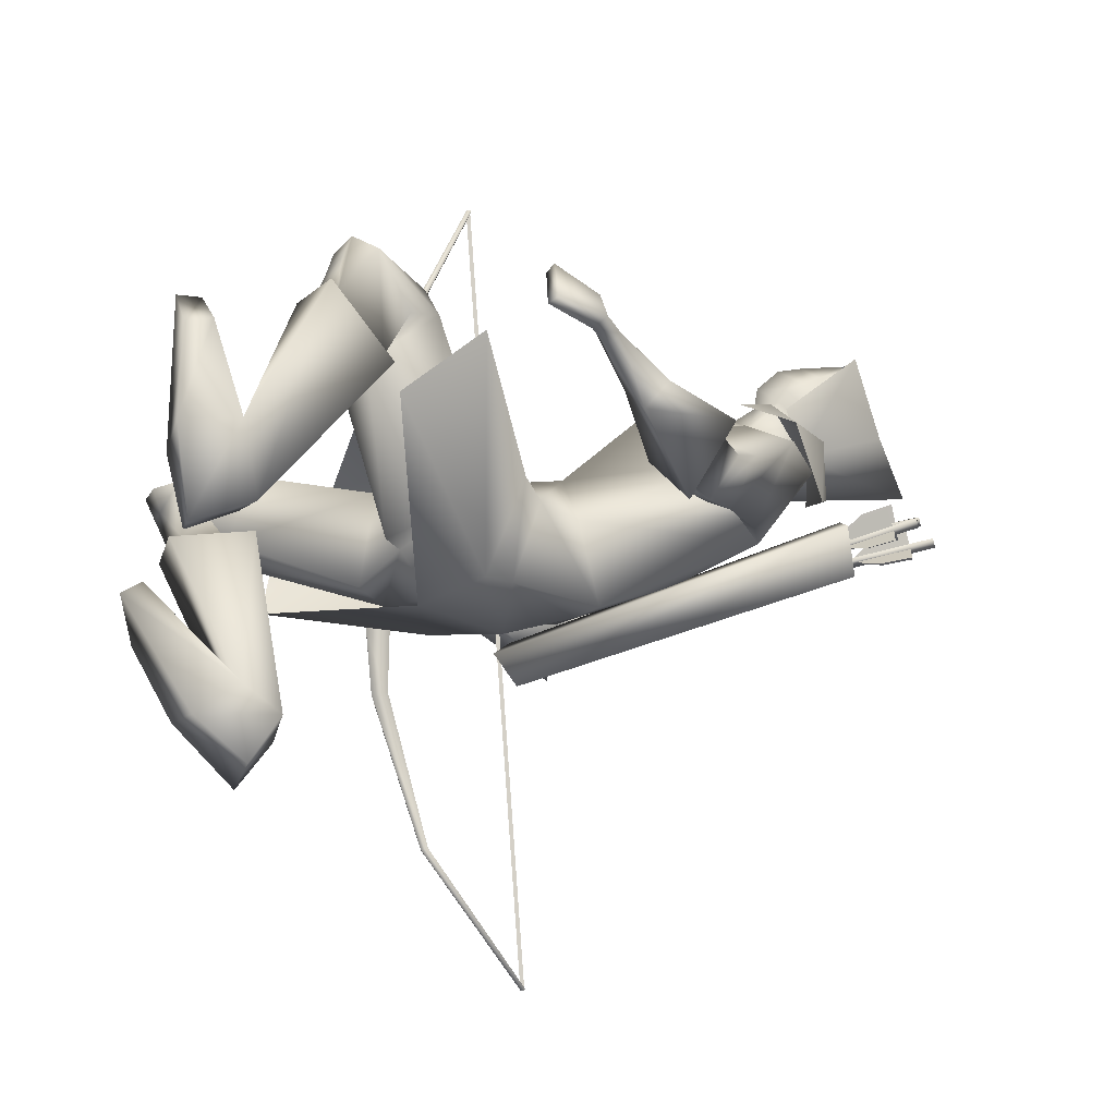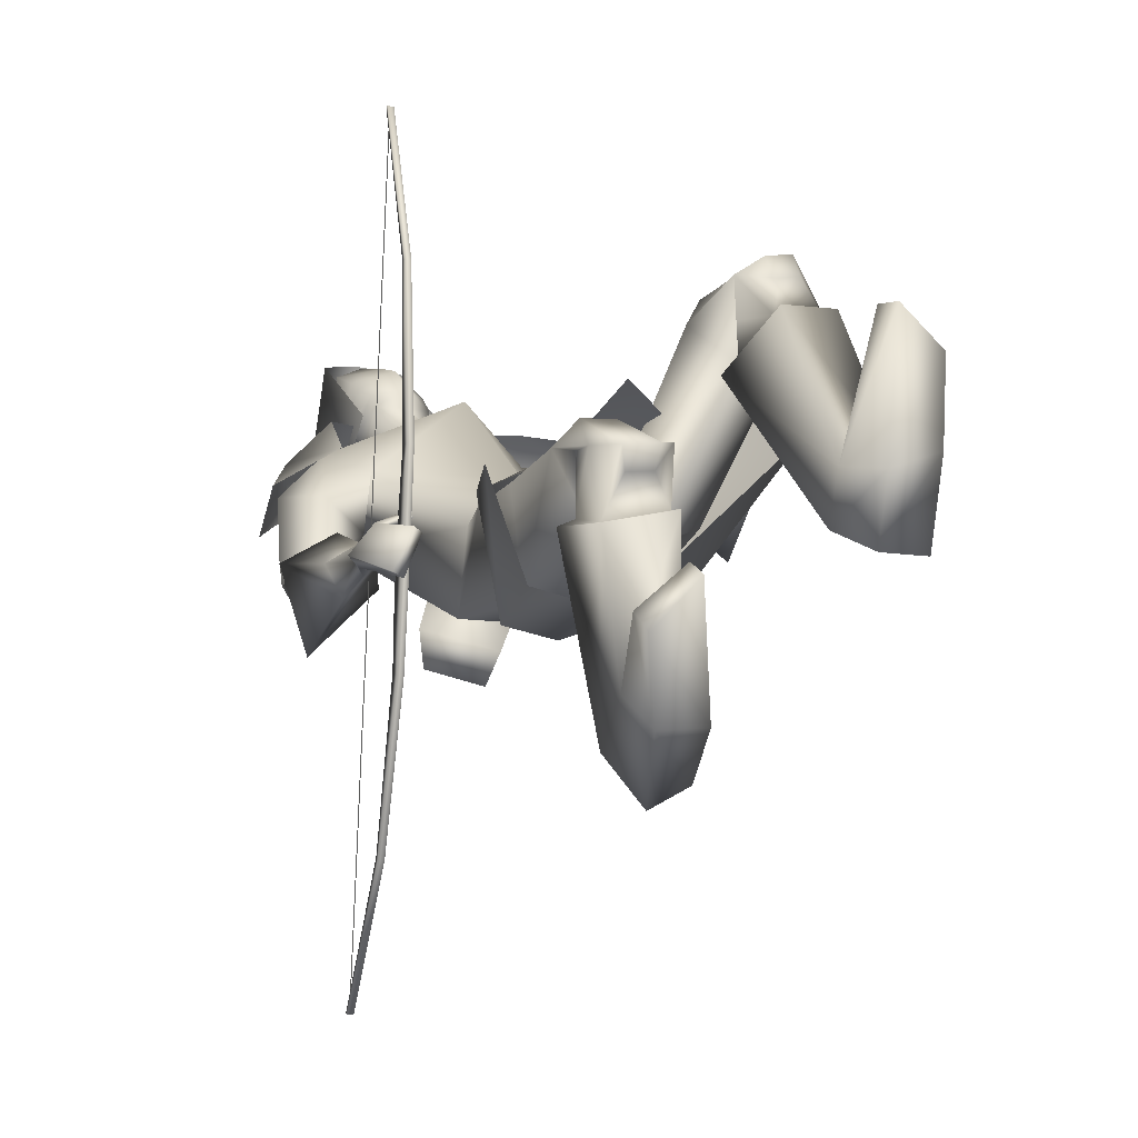
<metadata>
{"format":"obj","ext":"obj","renderer":"f3d","projection":"perspective","resolution":1024,"background":"white","views":[{"elev":-10.2,"azim":69.3,"up":"+Z"},{"elev":-4.4,"azim":-34.1,"up":"+Z"}]}
</metadata>
<code>
o Cube_Cube.001
v -0.1025 0.2308 -0.1947
v 0.06616 0.2308 -0.1947
v -0.01816 0.2431 -0.356
v -0.1269 0.244 -0.2919
v 0.09056 0.244 -0.2919
v -0.01816 0.5215 -0.3325
v -0.1003 0.4294 -0.2365
v 0.06397 0.4294 -0.2365
v -0.01816 0.4088 -0.07056
v -0.1047 0.3781 -0.08417
v 0.06844 0.3781 -0.08417
v -0.3415 -0.1445 -1.277
v -0.3415 -0.2641 0.2597
v -0.3306 -0.1477 -1.277
v -0.3306 -0.2673 0.2594
v -0.3332 -0.1563 -1.279
v -0.3332 -0.2761 0.2601
v -0.3441 -0.1531 -1.279
v -0.3441 -0.2729 0.2604
v -0.3935 -0.3404 -1.013
v -0.3935 -0.4168 -0.03178
v -0.3826 -0.3437 -1.013
v -0.3826 -0.42 -0.03204
v -0.3786 -0.3307 -1.009
v -0.3786 -0.4066 -0.03388
v -0.3896 -0.3274 -1.009
v -0.3896 -0.4033 -0.03363
v -0.4061 -0.4066 -0.7086
v -0.4061 -0.4351 -0.3423
v -0.3952 -0.4099 -0.7088
v -0.3952 -0.4384 -0.3426
v -0.4043 -0.4402 -0.7141
v -0.4043 -0.4692 -0.3421
v -0.4153 -0.437 -0.7138
v -0.4153 -0.4659 -0.3418
v -0.4159 -0.4487 -0.593
v -0.4159 -0.4588 -0.463
v -0.405 -0.452 -0.5932
v -0.405 -0.4621 -0.4633
v -0.3921 -0.4085 -0.5898
v -0.3921 -0.4186 -0.4599
v -0.403 -0.4052 -0.5896
v -0.403 -0.4154 -0.4597
v -0.3395 -0.1557 -1.275
v -0.3395 -0.2746 0.253
v -0.3372 -0.1483 -1.274
v -0.3372 -0.2672 0.2535
v -0.3372 -0.2079 -0.5089
v -0.3395 -0.2153 -0.5094
v 0.133 0.3229 -0.5129
v 0.126 0.3085 -0.4192
v 0.2936 0.2388 -0.4605
v 0.2674 0.2643 -0.5472
v -0.2158 -0.1858 -0.6921
v -0.2423 -0.2149 -0.6239
v -0.1231 -0.2882 -0.6632
v -0.1249 -0.2414 -0.7225
v -0.1444 0.252 -0.3121
v 0.1081 0.252 -0.3121
v -0.3717 0.08004 -0.3588
v 0.3449 0.114 -0.2914
v -0.1434 0.2479 -0.3916
v 0.1071 0.2479 -0.3916
v -0.1434 0.1932 -0.2221
v 0.1071 0.1932 -0.2221
v -0.3426 0.1886 -0.4422
v 0.3197 0.1755 -0.4264
v -0.2582 0.03153 -0.287
v 0.2258 0.0625 -0.2371
v -0.04124 -0.394 -0.313
v -0.2329 -0.3831 -0.4028
v 0.1742 -0.333 -0.3891
v -0.1915 -0.3946 -0.6248
v 0.1686 -0.4051 -0.5733
v -0.006322 -0.4734 -0.6006
v -0.3728 -0.6311 -0.3878
v 0.282 -0.4451 -0.1599
v -0.3261 -0.6829 -0.581
v 0.2991 -0.6052 -0.2875
v -0.09685 0.2506 -0.3185
v 0.06054 0.2506 -0.3185
v -0.01816 0.2569 -0.342
v -0.05563 0.1739 -0.2308
v 0.01932 0.1739 -0.2308
v -0.2281 0.214 -0.3351
v 0.1828 0.2257 -0.3417
v -0.2409 0.132 -0.2896
v 0.2011 0.1428 -0.2841
v -0.01816 0.2537 -0.3789
v -0.01816 0.03507 -0.5323
v -0.1992 0.1483 -0.4617
v 0.1709 0.1192 -0.4799
v -0.01816 0.00041 -0.1886
v -0.1805 0.06221 -0.3219
v 0.1444 0.05917 -0.3253
v -0.01816 -0.1915 -0.3483
v -0.1344 -0.1968 -0.4414
v 0.1011 -0.2053 -0.4452
v -0.01816 -0.1671 -0.6045
v -0.1322 -0.1629 -0.6013
v 0.09587 -0.1629 -0.6013
v -0.392 0.01386 -0.5015
v 0.4126 0.004758 -0.3748
v -0.3435 -0.07289 -0.4932
v 0.3758 -0.07751 -0.332
v -0.3316 0.03639 -0.5828
v 0.3796 -0.03175 -0.4662
v -0.2825 -0.05367 -0.5406
v 0.3317 -0.1009 -0.3939
v -0.416 -0.08323 -0.5374
v 0.4631 -0.08879 -0.3519
v -0.3499 -0.1029 -0.4979
v 0.3937 -0.1103 -0.3198
v -0.3764 -0.09417 -0.6239
v 0.4524 -0.1437 -0.4297
v -0.3032 -0.1065 -0.5552
v 0.3666 -0.1495 -0.3763
v -0.3438 -0.07485 -0.5103
v 0.3836 -0.08986 -0.3436
v -0.4093 -0.02811 -0.5458
v 0.4486 -0.04612 -0.3852
v -0.3571 -0.02288 -0.6189
v 0.4215 -0.08822 -0.4608
v -0.2944 -0.07432 -0.5581
v 0.352 -0.1242 -0.3944
v -0.1916 -0.3242 -0.4186
v 0.1383 -0.2912 -0.4233
v -0.01816 -0.3076 -0.6422
v -0.148 -0.3214 -0.5916
v 0.1232 -0.3381 -0.5716
v -0.08729 -0.5316 -0.384
v 0.02243 -0.4608 -0.3458
v -0.01225 -0.4921 -0.3319
v -0.05635 -0.5693 -0.5655
v 0.01975 -0.5432 -0.488
v 0.003219 -0.511 -0.5034
v -0.2018 -0.4785 -0.574
v 0.1764 -0.4595 -0.4489
v -0.008257 -0.4466 -0.5871
v -0.2962 -0.7035 -0.3658
v 0.2023 -0.505 -0.1194
v -0.167 -0.7469 -0.3522
v 0.07554 -0.5566 -0.1161
v -0.1515 -0.7886 -0.4814
v 0.1018 -0.6664 -0.193
v -0.2466 -0.7533 -0.5077
v 0.2004 -0.635 -0.2099
v -0.309 -0.8553 -0.4947
v 0.2573 -0.7046 -0.1113
v -0.1851 -0.8671 -0.4709
v 0.1325 -0.7249 -0.1197
v -0.1565 -0.7569 -0.4632
v 0.1058 -0.6476 -0.1991
v -0.2639 -0.723 -0.477
v 0.2122 -0.6085 -0.2039
v -0.1849 -0.8756 -0.3666
v 0.0962 -0.6619 -0.04443
v -0.3367 -0.8641 -0.3816
v 0.2441 -0.6296 -0.0227
v -0.1731 -0.7716 -0.3624
v 0.08625 -0.5875 -0.1175
v -0.2779 -0.7457 -0.3736
v 0.1891 -0.5529 -0.1157
v -0.308 -0.9109 -0.3815
v 0.216 -0.6694 0.002621
v -0.2344 -0.9123 -0.3749
v 0.1446 -0.6825 -0.01131
v -0.2376 -0.8968 -0.4166
v 0.1624 -0.6984 -0.04901
v -0.2924 -0.896 -0.4215
v 0.2155 -0.6888 -0.03845
v -0.2142 -0.7685 -0.3226
v 0.1108 -0.5481 -0.0686
v -0.2724 -0.7473 -0.3219
v 0.1658 -0.5197 -0.06592
v -0.2198 -0.8702 -0.8061
v 0.2702 -0.9791 -0.3601
v -0.1045 -0.8584 -0.8011
v 0.1597 -0.9716 -0.3941
v -0.07017 -0.7642 -0.8899
v 0.1647 -0.9411 -0.5237
v -0.1603 -0.7656 -0.9291
v 0.262 -0.9547 -0.5269
v -0.1838 -0.8919 -0.4711
v 0.1308 -0.743 -0.1028
v -0.3232 -0.8789 -0.4982
v 0.2712 -0.7206 -0.09334
v -0.1365 -0.7423 -0.4589
v 0.08588 -0.6389 -0.2117
v -0.2861 -0.7024 -0.4886
v 0.2374 -0.5964 -0.2202
v -0.101 -0.7707 -0.741
v 0.1512 -0.8622 -0.3807
v -0.2212 -0.7833 -0.75
v 0.2679 -0.8665 -0.3462
v -0.07455 -0.7011 -0.7994
v 0.1463 -0.8431 -0.4826
v -0.1933 -0.6881 -0.8384
v 0.2713 -0.8392 -0.4863
v -0.2783 -0.8968 -0.6293
v 0.281 -0.9236 -0.1848
v -0.1995 -0.9336 -0.5539
v 0.1832 -0.923 -0.1241
v -0.2037 -0.9736 -0.577
v 0.1882 -0.9691 -0.1253
v -0.2762 -0.9351 -0.6632
v 0.2827 -0.9732 -0.1977
v -0.4463 -0.4739 -0.5506
v 0.5896 -0.4269 -0.1807
v -0.4137 -0.4849 -0.4772
v 0.5457 -0.4191 -0.1131
v -0.4251 -0.4741 -0.5602
v 0.5734 -0.4407 -0.1899
v -0.3942 -0.4789 -0.486
v 0.5283 -0.4269 -0.1246
v -0.4037 -0.3534 -0.4766
v 0.4889 -0.3086 -0.1767
v -0.4399 -0.3352 -0.5262
v 0.5359 -0.2967 -0.2176
v -0.4334 -0.3561 -0.5504
v 0.5343 -0.3248 -0.241
v -0.3867 -0.3608 -0.4911
v 0.4757 -0.3236 -0.1932
v -0.3046 0.01376 -0.3771
v 0.2902 0.03874 -0.2913
v -0.3565 0.09106 -0.3794
v 0.3294 0.1168 -0.3235
v -0.2635 0.1309 -0.5147
v 0.2812 0.06017 -0.4752
v -0.2125 0.03089 -0.4406
v 0.2224 -0.002826 -0.3719
v -0.3021 -0.06072 -0.582
v 0.3645 -0.1206 -0.4204
v -0.332 -0.03655 -0.611
v 0.3977 -0.1038 -0.4518
v -0.311 -0.08689 -0.5821
v 0.3778 -0.1406 -0.4074
v -0.3432 -0.07779 -0.6136
v 0.4154 -0.1355 -0.4335
v -0.2942 -0.0405 -0.5698
v 0.3505 -0.1004 -0.4224
v -0.3165 -0.001636 -0.5893
v 0.3726 -0.07083 -0.4544
v -0.03559 -0.3317 -0.3622
v -0.2203 -0.4687 -0.3944
v 0.1574 -0.4027 -0.3588
v -0.3701 -0.2336 -0.4841
v 0.4341 -0.213 -0.2457
v -0.4257 -0.2118 -0.52
v 0.4923 -0.1914 -0.2774
v -0.3985 -0.2263 -0.5802
v 0.4865 -0.2355 -0.3284
v -0.3391 -0.2397 -0.5239
v 0.4175 -0.243 -0.2831
v -0.4292 -0.3853 -0.4651
v 0.5209 -0.3289 -0.15
v -0.4726 -0.3754 -0.5195
v 0.5697 -0.3344 -0.1996
v -0.4601 -0.3894 -0.5398
v 0.5575 -0.3568 -0.2203
v -0.4122 -0.3912 -0.4754
v 0.5048 -0.3421 -0.1617
v -0.3865 -0.4385 -0.4577
v 0.4958 -0.3747 -0.1238
v -0.3944 -0.438 -0.4533
v 0.5018 -0.3695 -0.1196
v -0.3814 -0.4167 -0.4512
v 0.4826 -0.3561 -0.1284
v -0.3898 -0.4164 -0.4462
v 0.489 -0.3506 -0.1235
v -0.3399 -0.09927 -0.4551
v 0.3715 -0.0935 -0.2856
v -0.437 -0.07055 -0.5112
v 0.473 -0.06134 -0.3311
v -0.3883 -0.08404 -0.6724
v 0.4754 -0.1501 -0.4748
v -0.2606 -0.1066 -0.5515
v 0.3256 -0.1609 -0.3804
v -0.01816 0.2756 -0.3003
v -0.0794 0.2946 -0.2253
v 0.04308 0.2946 -0.2253
v -0.01816 0.3665 -0.2999
v -0.09526 0.3263 -0.2267
v 0.05895 0.3263 -0.2267
v -0.08267 0.42 -0.2261
v 0.04636 0.42 -0.2261
v -0.01816 0.4586 -0.2243
v -0.07833 0.2285 -0.1765
v 0.04202 0.2285 -0.1765
v -0.01816 0.2037 -0.1781
v -0.07816 0.3771 -0.1013
v 0.04185 0.3771 -0.1013
v -0.01816 0.389 -0.07754
v -0.07725 0.2465 -0.1527
v 0.04094 0.2465 -0.1527
v -0.01816 0.2105 -0.1377
v -0.05118 -0.5648 -0.2191
v -0.2007 -0.583 -0.3612
v 0.1286 -0.49 -0.3005
v -0.01816 0.1628 -0.205
v 0.2368 0.2218 -0.2953
v 0.2202 0.2336 -0.4016
v 0.1858 0.1424 -0.2209
v -0.2788 0.2063 -0.3018
v -0.2603 0.2308 -0.396
v -0.2288 0.1248 -0.2275
v -0.08897 0.3732 -0.2264
v 0.05266 0.3732 -0.2264
v -0.01816 0.4126 -0.2621
v -0.08344 0.3107 -0.1217
v 0.04713 0.3107 -0.1217
v -0.01816 0.3044 -0.08914
v -0.09211 0.3498 -0.2266
v 0.0558 0.3498 -0.2266
v -0.01816 0.3895 -0.281
v -0.08608 0.2786 -0.1372
v 0.04977 0.2786 -0.1372
v -0.01816 0.2555 -0.0993
v 0.2342 0.2429 -0.5033
v 0.2424 0.2319 -0.4889
v 0.2261 0.2426 -0.4852
v 0.3172 0.3655 -0.4424
v 0.3335 0.3548 -0.4461
v 0.3254 0.3658 -0.4605
v 0.2408 0.2463 -0.4845
v 0.2671 0.2725 -0.4455
v 0.3 0.3148 -0.4242
v 0.3 0.3261 -0.4567
v 0.304 0.3262 -0.4658
v 0.3284 0.3157 -0.4876
v 0.2914 0.2733 -0.4997
v 0.2449 0.2464 -0.4935
v 0.2367 0.2518 -0.4917
v 0.2428 0.3055 -0.4885
v 0.2715 0.3534 -0.4745
v 0.2959 0.3316 -0.4639
v 0.1893 0.3929 -0.4335
v 0.1613 0.4107 -0.4426
v 0.1383 0.3587 -0.4518
v 0.1394 0.3046 -0.4522
v 0.148 0.3003 -0.4547
v 0.1897 0.3328 -0.4663
v 0.2214 0.3803 -0.4595
v 0.1979 0.3886 -0.4359
v 0.1947 0.3884 -0.4265
v 0.1991 0.3789 -0.3937
v 0.1707 0.3316 -0.41
v 0.1449 0.3001 -0.4453
v 0.2139 0.4309 -0.4343
v 0.2247 0.4219 -0.4203
v 0.2076 0.4305 -0.4155
v 0.1308 0.2944 -0.4444
v 0.148 0.2858 -0.4492
v 0.1372 0.2948 -0.4632
v 0.1952 0.2928 -0.5188
v 0.2038 0.2838 -0.5033
v 0.1866 0.2934 -0.5009
v 0.266 0.4268 -0.4672
v 0.2832 0.4172 -0.4696
v 0.2746 0.4262 -0.485
v 0.2009 0.2983 -0.5002
v 0.2238 0.3299 -0.4631
v 0.2525 0.3765 -0.445
v 0.2525 0.3849 -0.4783
v 0.2568 0.3846 -0.4873
v 0.2825 0.3744 -0.5076
v 0.2495 0.3281 -0.5166
v 0.2052 0.298 -0.5092
v 0.1966 0.3028 -0.508
v 0.1981 0.3569 -0.5094
v 0.2224 0.4081 -0.4991
v 0.2482 0.3894 -0.4861
f 4 1 10
f 4 10 7
f 11 2 5
f 11 5 8
f 4 7 6
f 4 6 3
f 6 8 5
f 6 5 3
f 7 10 9
f 7 9 6
f 9 11 8
f 9 8 6
f 41 39 38
f 41 38 40
f 39 37 36
f 39 36 38
f 43 41 40
f 43 40 42
f 43 42 36
f 43 36 37
f 12 14 16
f 12 16 18
f 13 19 17
f 13 17 15
f 12 26 24
f 12 24 14
f 25 27 13
f 25 13 15
f 14 24 22
f 14 22 16
f 23 25 15
f 23 15 17
f 16 22 20
f 16 20 18
f 21 23 17
f 21 17 19
f 26 12 18
f 26 18 20
f 27 21 19
f 27 19 13
f 20 34 28
f 20 28 26
f 29 35 21
f 29 21 27
f 22 32 34
f 22 34 20
f 35 33 23
f 35 23 21
f 24 30 32
f 24 32 22
f 33 31 25
f 33 25 23
f 26 28 30
f 26 30 24
f 31 29 27
f 31 27 25
f 28 42 40
f 28 40 30
f 41 43 29
f 41 29 31
f 30 40 38
f 30 38 32
f 39 41 31
f 39 31 33
f 32 38 36
f 32 36 34
f 37 39 33
f 37 33 35
f 34 36 42
f 34 42 28
f 43 37 35
f 43 35 29
f 47 48 49
f 47 49 45
f 54 50 53
f 54 53 57
f 50 54 55
f 50 55 51
f 56 52 51
f 56 51 55
f 57 53 52
f 57 52 56
f 53 50 51
f 53 51 52
f 57 56 55
f 57 55 54
f 76 71 73
f 76 73 78
f 74 72 77
f 74 77 79
f 75 78 73
f 74 79 75
f 87 83 80
f 87 80 85
f 81 84 88
f 81 88 86
f 89 85 80
f 89 80 82
f 81 86 89
f 81 89 82
f 91 85 89
f 91 89 90
f 89 86 92
f 89 92 90
f 93 83 87
f 93 87 94
f 88 84 93
f 88 93 95
f 96 93 94
f 96 94 97
f 95 93 96
f 95 96 98
f 100 91 90
f 100 90 99
f 90 92 101
f 90 101 99
f 97 94 91
f 97 91 100
f 92 95 98
f 92 98 101
f 120 118 104
f 120 104 102
f 105 119 121
f 105 121 103
f 110 112 118
f 110 118 120
f 119 113 111
f 119 111 121
f 118 124 108
f 118 108 104
f 109 125 119
f 109 119 105
f 112 116 124
f 112 124 118
f 125 117 113
f 125 113 119
f 129 100 99
f 129 99 128
f 99 101 130
f 99 130 128
f 126 97 100
f 126 100 129
f 101 98 127
f 101 127 130
f 136 133 131
f 136 131 134
f 132 133 136
f 132 136 135
f 139 137 129
f 139 129 128
f 130 138 139
f 130 139 128
f 136 134 137
f 136 137 139
f 138 135 136
f 138 136 139
f 156 160 144
f 156 144 142
f 145 161 157
f 145 157 143
f 150 152 160
f 150 160 156
f 161 153 151
f 161 151 157
f 160 162 146
f 160 146 144
f 147 163 161
f 147 161 145
f 152 154 162
f 152 162 160
f 163 155 153
f 163 153 161
f 162 158 140
f 162 140 146
f 141 159 163
f 141 163 147
f 154 148 158
f 154 158 162
f 159 149 155
f 159 155 163
f 174 140 158
f 174 158 164
f 159 141 175
f 159 175 165
f 164 158 148
f 164 148 170
f 149 159 165
f 149 165 171
f 166 156 142
f 166 142 172
f 143 157 167
f 143 167 173
f 168 150 156
f 168 156 166
f 157 151 169
f 157 169 167
f 170 148 150
f 170 150 168
f 151 149 171
f 151 171 169
f 172 142 140
f 172 140 174
f 141 143 173
f 141 173 175
f 164 166 172
f 164 172 174
f 173 167 165
f 173 165 175
f 170 168 166
f 170 166 164
f 167 169 171
f 167 171 165
f 186 184 150
f 186 150 148
f 151 185 187
f 151 187 149
f 184 188 152
f 184 152 150
f 153 189 185
f 153 185 151
f 188 190 154
f 188 154 152
f 155 191 189
f 155 189 153
f 190 186 148
f 190 148 154
f 149 187 191
f 149 191 155
f 180 178 176
f 180 176 182
f 177 179 181
f 177 181 183
f 194 192 184
f 194 184 186
f 185 193 195
f 185 195 187
f 192 196 188
f 192 188 184
f 189 197 193
f 189 193 185
f 178 180 196
f 178 196 192
f 197 181 179
f 197 179 193
f 196 198 190
f 196 190 188
f 191 199 197
f 191 197 189
f 180 182 198
f 180 198 196
f 199 183 181
f 199 181 197
f 198 194 186
f 198 186 190
f 187 195 199
f 187 199 191
f 182 176 194
f 182 194 198
f 195 177 183
f 195 183 199
f 202 192 194
f 202 194 200
f 195 193 203
f 195 203 201
f 200 194 176
f 200 176 206
f 177 195 201
f 177 201 207
f 204 178 192
f 204 192 202
f 193 179 205
f 193 205 203
f 206 176 178
f 206 178 204
f 179 177 207
f 179 207 205
f 206 204 202
f 206 202 200
f 203 205 207
f 203 207 201
f 214 210 208
f 214 208 212
f 209 211 215
f 209 215 213
f 226 224 87
f 226 87 85
f 88 225 227
f 88 227 86
f 102 104 224
f 102 224 226
f 225 105 103
f 225 103 227
f 228 226 85
f 228 85 91
f 86 227 229
f 86 229 92
f 106 102 226
f 106 226 228
f 227 103 107
f 227 107 229
f 224 230 94
f 224 94 87
f 95 231 225
f 95 225 88
f 104 108 230
f 104 230 224
f 231 109 105
f 231 105 225
f 230 228 91
f 230 91 94
f 92 229 231
f 92 231 95
f 108 106 228
f 108 228 230
f 229 107 109
f 229 109 231
f 122 120 102
f 122 102 106
f 103 121 123
f 103 123 107
f 122 114 110
f 122 110 120
f 111 115 123
f 111 123 121
f 240 108 124
f 240 124 232
f 125 109 241
f 125 241 233
f 232 124 116
f 232 116 236
f 117 125 233
f 117 233 237
f 238 114 122
f 238 122 234
f 123 115 239
f 123 239 235
f 234 122 106
f 234 106 242
f 107 123 235
f 107 235 243
f 236 116 114
f 236 114 238
f 115 117 237
f 115 237 239
f 242 106 108
f 242 108 240
f 109 107 243
f 109 243 241
f 232 234 242
f 232 242 240
f 243 235 233
f 243 233 241
f 236 238 234
f 236 234 232
f 235 239 237
f 235 237 233
f 126 244 96
f 126 96 97
f 96 244 127
f 96 127 98
f 131 244 126
f 131 126 245
f 127 244 132
f 127 132 246
f 137 245 126
f 137 126 129
f 127 246 138
f 127 138 130
f 257 255 216
f 257 216 218
f 217 256 258
f 217 258 219
f 208 210 255
f 208 255 257
f 256 211 209
f 256 209 258
f 259 257 218
f 259 218 220
f 219 258 260
f 219 260 221
f 212 208 257
f 212 257 259
f 258 209 213
f 258 213 260
f 210 214 261
f 210 261 255
f 262 215 211
f 262 211 256
f 261 259 220
f 261 220 222
f 221 260 262
f 221 262 223
f 214 212 259
f 214 259 261
f 260 213 215
f 260 215 262
f 265 255 261
f 265 261 263
f 262 256 266
f 262 266 264
f 263 261 222
f 263 222 267
f 223 262 264
f 223 264 268
f 269 216 255
f 269 255 265
f 256 217 270
f 256 270 266
f 267 222 216
f 267 216 269
f 217 223 268
f 217 268 270
f 265 263 267
f 265 267 269
f 268 264 266
f 268 266 270
f 251 220 218
f 251 218 249
f 219 221 252
f 219 252 250
f 253 222 220
f 253 220 251
f 221 223 254
f 221 254 252
f 253 247 216
f 253 216 222
f 217 248 254
f 217 254 223
f 249 218 216
f 249 216 247
f 217 219 250
f 217 250 248
f 128 75 73
f 128 73 129
f 74 75 128
f 74 128 130
f 129 73 71
f 129 71 126
f 72 74 130
f 72 130 127
f 126 71 70
f 126 70 244
f 70 72 127
f 70 127 244
f 273 271 112
f 273 112 110
f 113 272 274
f 113 274 111
f 249 247 271
f 249 271 273
f 272 248 250
f 272 250 274
f 275 273 110
f 275 110 114
f 111 274 276
f 111 276 115
f 251 249 273
f 251 273 275
f 274 250 252
f 274 252 276
f 271 277 116
f 271 116 112
f 117 278 272
f 117 272 113
f 247 253 277
f 247 277 271
f 278 254 248
f 278 248 272
f 277 275 114
f 277 114 116
f 115 276 278
f 115 278 117
f 253 251 275
f 253 275 277
f 276 252 254
f 276 254 278
f 134 144 146
f 134 146 137
f 147 145 135
f 147 135 138
f 131 142 144
f 131 144 134
f 145 143 132
f 145 132 135
f 137 146 140
f 137 140 245
f 141 147 138
f 141 138 246
f 140 142 131
f 140 131 245
f 132 143 141
f 132 141 246
f 280 288 294
f 280 294 283
f 295 289 281
f 295 281 284
f 279 280 283
f 279 283 282
f 284 281 279
f 284 279 282
f 287 285 291
f 287 291 293
f 292 286 287
f 292 287 293
f 296 294 288
f 296 288 290
f 289 295 296
f 289 296 290
f 80 83 288
f 80 288 280
f 289 84 81
f 289 81 281
f 80 280 279
f 80 279 82
f 279 281 81
f 279 81 82
f 131 133 244
f 244 133 132
f 70 71 298
f 70 298 297
f 299 72 70
f 299 70 297
f 83 93 300
f 300 93 84
f 83 300 290
f 83 290 288
f 290 300 84
f 290 84 289
f 48 46 44
f 48 44 49
f 59 301 302
f 59 302 63
f 301 61 67
f 301 67 302
f 65 303 301
f 65 301 59
f 303 69 61
f 303 61 301
f 60 304 305
f 60 305 66
f 304 58 62
f 304 62 305
f 68 306 304
f 68 304 60
f 306 64 58
f 306 58 304
f 285 307 310
f 285 310 291
f 308 286 292
f 308 292 311
f 307 285 287
f 307 287 309
f 286 308 309
f 286 309 287
f 291 310 312
f 291 312 293
f 311 292 293
f 311 293 312
f 307 313 316
f 307 316 310
f 313 283 294
f 313 294 316
f 284 314 317
f 284 317 295
f 314 308 311
f 314 311 317
f 283 313 315
f 283 315 282
f 313 307 309
f 313 309 315
f 308 314 315
f 308 315 309
f 314 284 282
f 314 282 315
f 310 316 318
f 310 318 312
f 317 311 312
f 317 312 318
f 317 318 296
f 317 296 295
f 316 294 296
f 316 296 318
f 319 321 322
f 319 322 324
f 321 320 323
f 321 323 322
f 320 319 324
f 320 324 323
f 327 326 325
f 327 325 328
f 330 329 332
f 330 332 331
f 335 334 333
f 335 333 336
f 322 323 324
f 351 350 349
f 338 339 340
f 338 340 337
f 343 344 341
f 343 341 342
f 346 347 348
f 346 348 345
f 353 354 349
f 353 349 350
f 352 353 350
f 352 350 351
f 354 352 351
f 354 351 349
f 355 357 358
f 355 358 360
f 357 356 359
f 357 359 358
f 356 355 360
f 356 360 359
f 363 362 361
f 363 361 364
f 366 365 368
f 366 368 367
f 371 370 369
f 371 369 372
f 358 359 360

</code>
